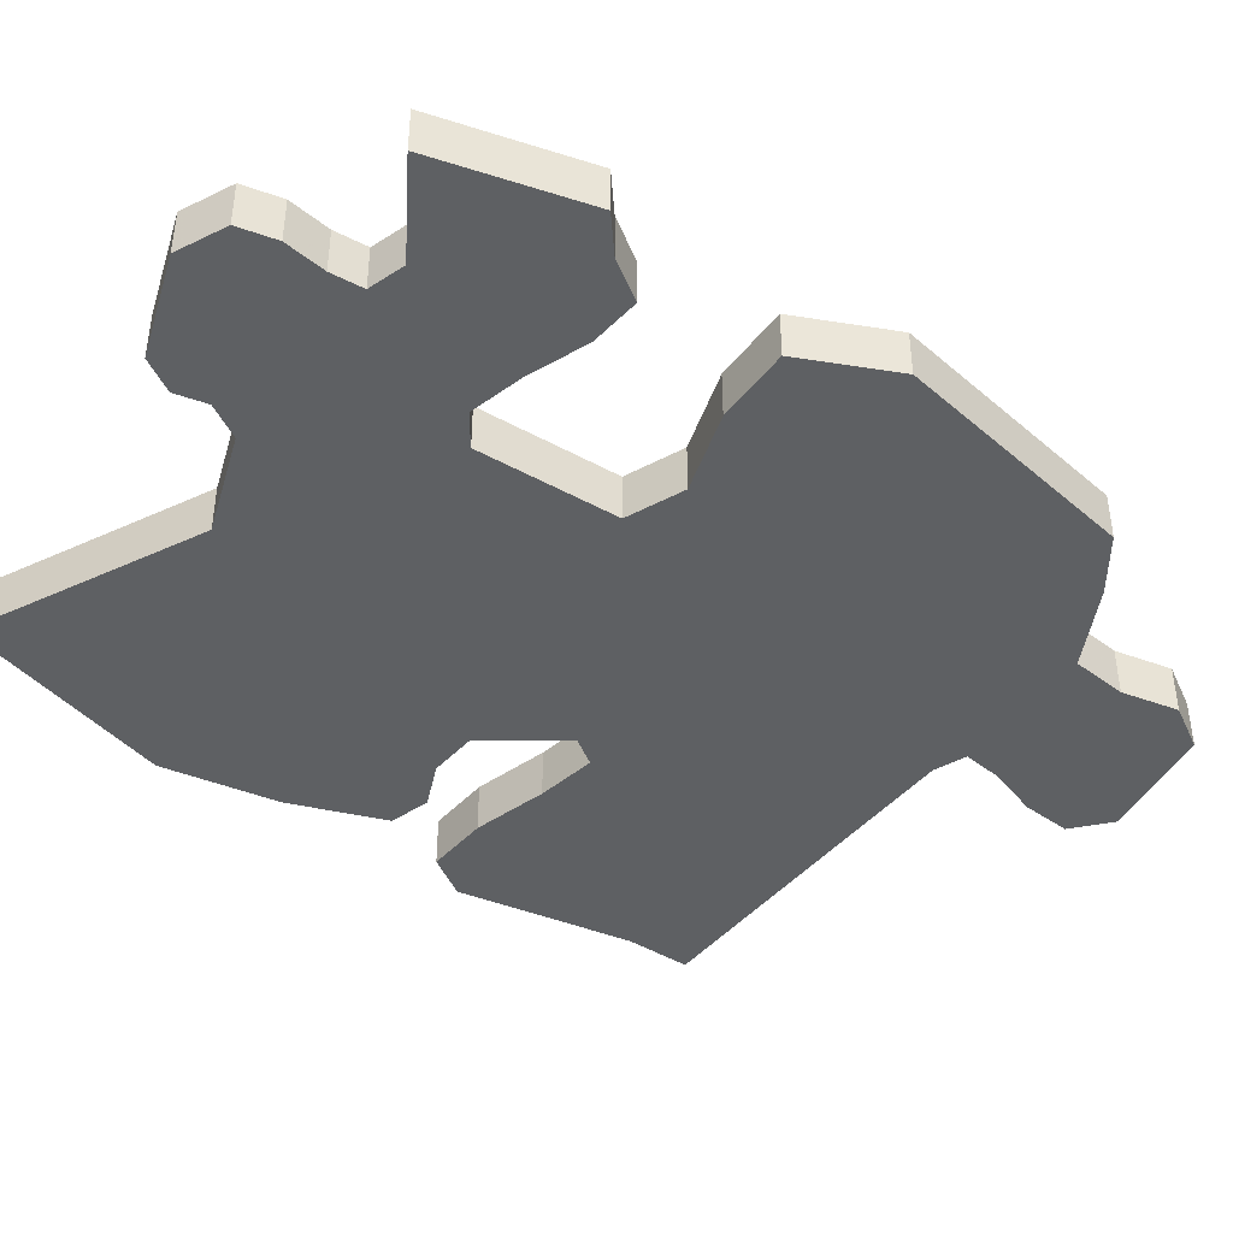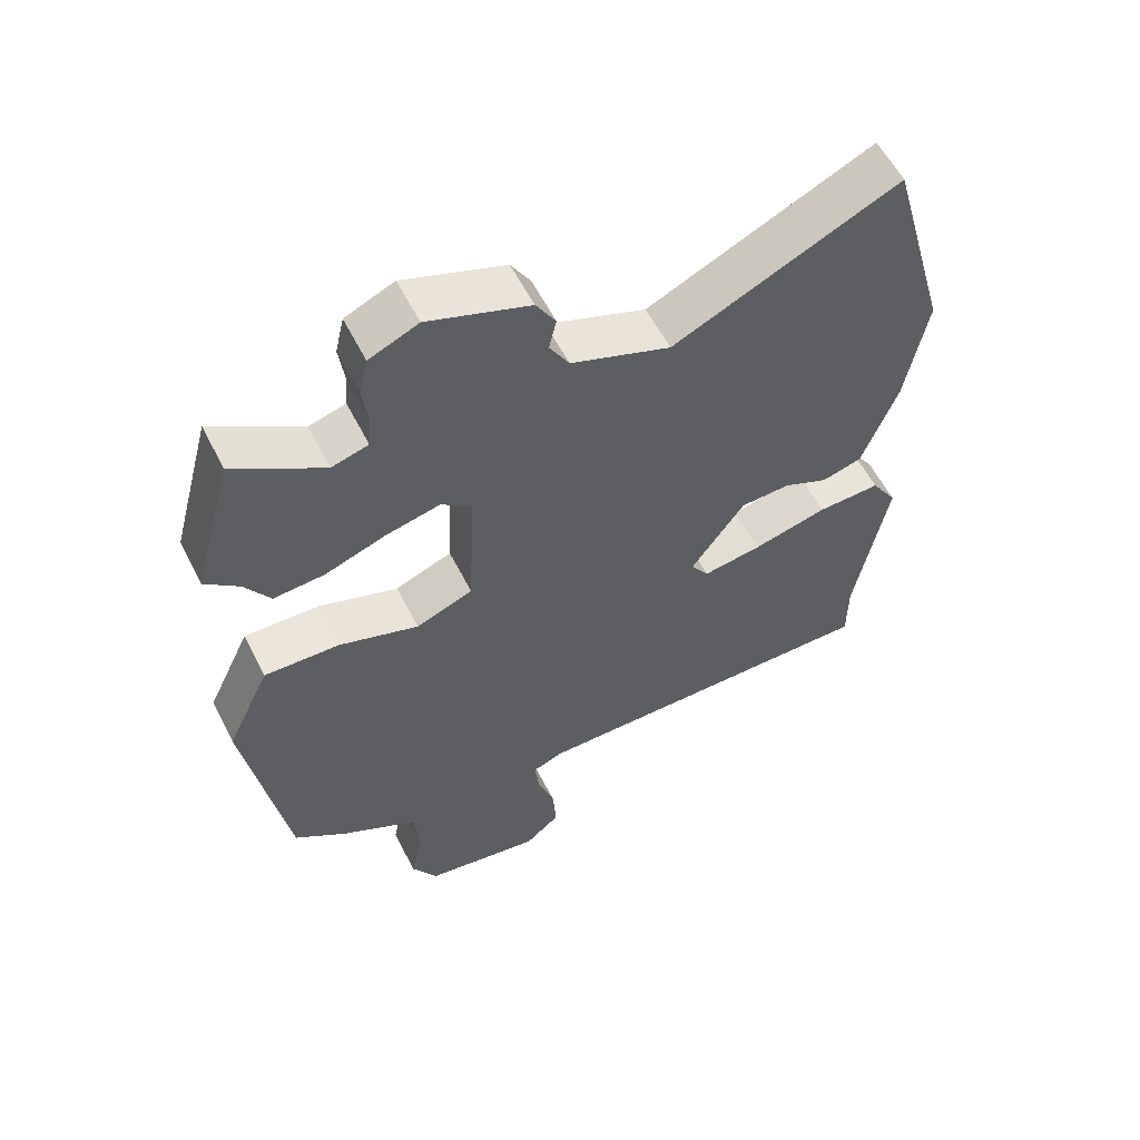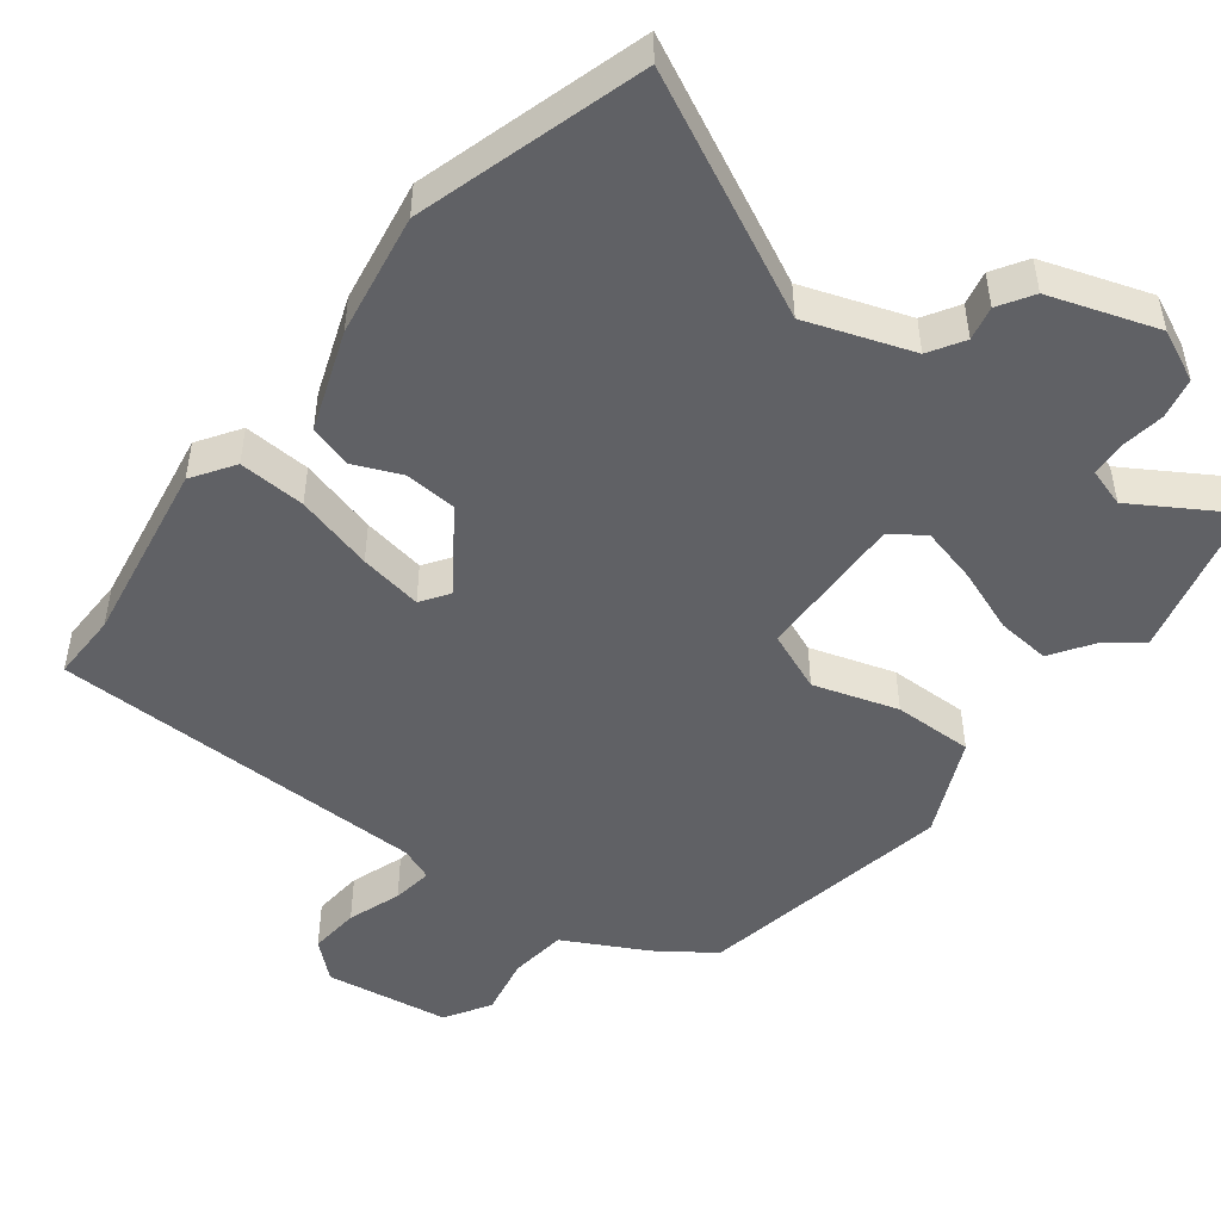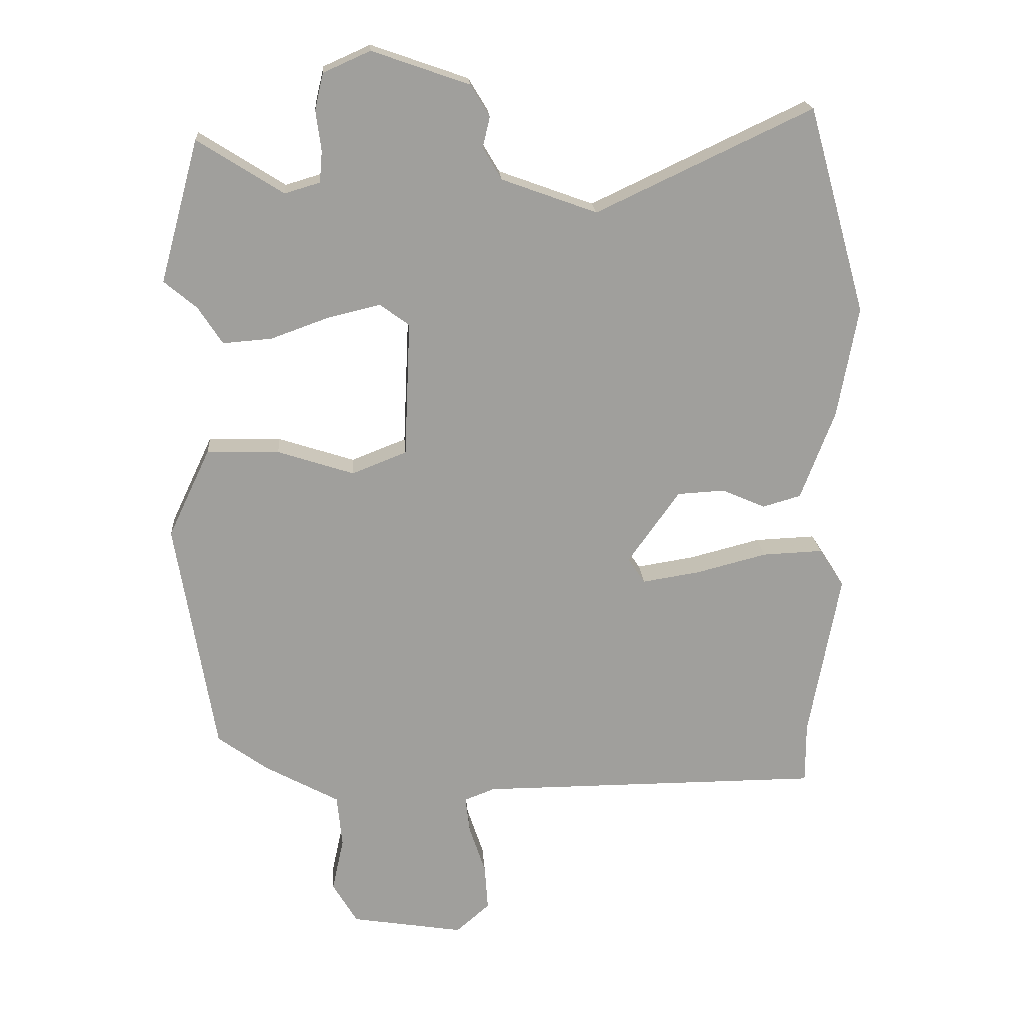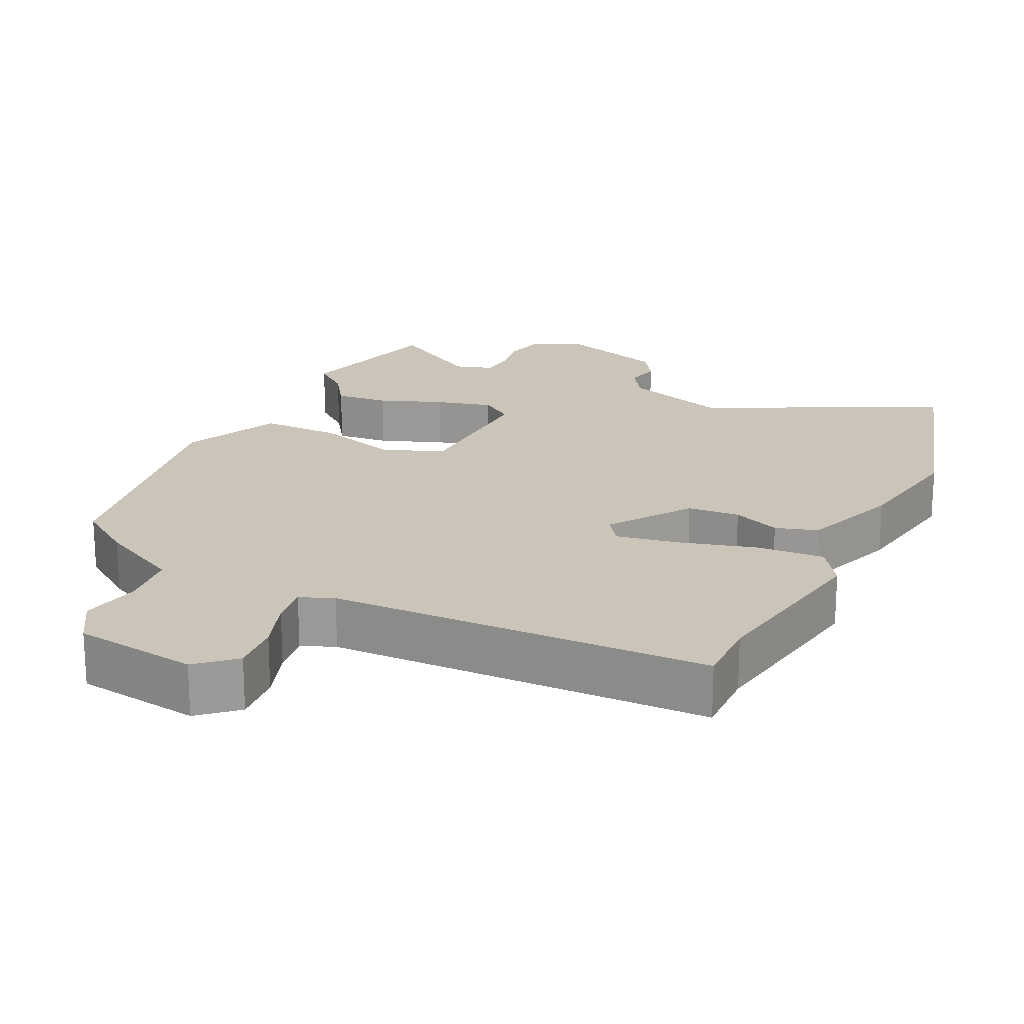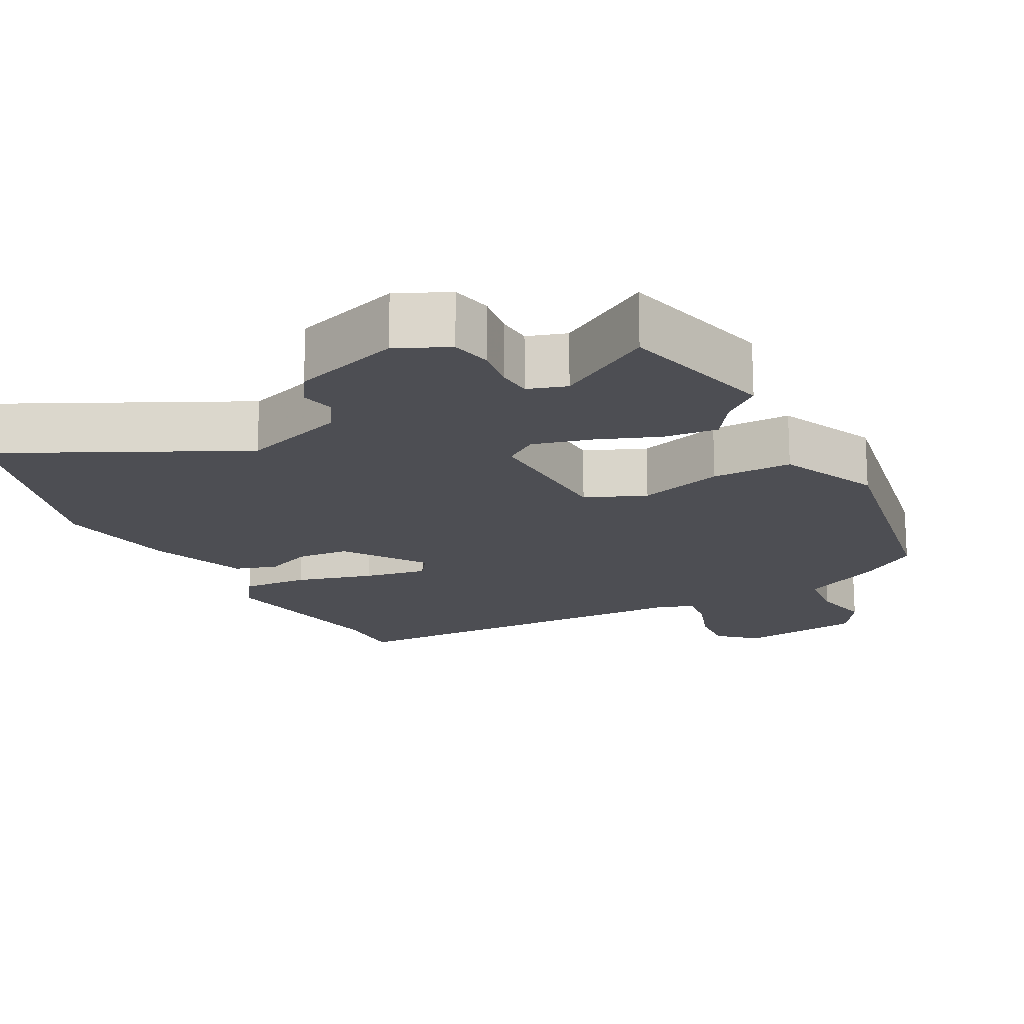
<metadata>
{"format":"obj","ext":"obj","renderer":"f3d","projection":"perspective","resolution":1024,"background":"white","views":[{"elev":-42.7,"azim":54.0,"up":"+Y"},{"elev":57.7,"azim":153.3,"up":"+Z"},{"elev":-48.8,"azim":-38.4,"up":"+Y"},{"elev":19.2,"azim":176.0,"up":"+Z"},{"elev":20.3,"azim":-155.2,"up":"+Y"},{"elev":-17.3,"azim":26.8,"up":"+Y"}]}
</metadata>
<code>
v -0.5 0.07 -0.503
v -0.5 0.07 -0.408
v -0.547 0.07 -0.151
v -0.509 0.07 -0.092
v -0.416 0.07 -0.096
v -0.307 0.07 -0.124
v -0.219 0.07 -0.138
v -0.193 0.07 -0.099
v -0.272 0.07 0.012
v -0.345 0.07 0.016
v -0.411 0.07 -0.013
v -0.47 0.07 0.004
v -0.522 0.07 0.141
v -0.553 0.07 0.312
v -0.464 0.07 0.629
v -0.133 0.07 0.473
v 0.013 0.07 0.526
v 0.042 0.07 0.575
v 0.031 0.07 0.622
v 0.06 0.07 0.67
v 0.209 0.07 0.722
v 0.281 0.07 0.69
v 0.294 0.07 0.634
v 0.286 0.07 0.573
v 0.29 0.07 0.525
v 0.344 0.07 0.509
v 0.475 0.07 0.592
v 0.534 0.07 0.375
v 0.484 0.07 0.333
v 0.447 0.07 0.276
v 0.372 0.07 0.282
v 0.283 0.07 0.314
v 0.203 0.07 0.333
v 0.158 0.07 0.3
v 0.167 0.07 0.092
v 0.251 0.07 0.059
v 0.368 0.07 0.097
v 0.479 0.07 0.1
v 0.543 0.07 -0.036
v 0.483 0.07 -0.397
v 0.406 0.07 -0.453
v 0.292 0.07 -0.515
v 0.284 0.07 -0.596
v 0.302 0.07 -0.679
v 0.264 0.07 -0.743
v 0.091 0.07 -0.771
v 0.039 0.07 -0.726
v 0.044 0.07 -0.655
v 0.069 0.07 -0.58
v 0.076 0.07 -0.523
v 0.029 0.07 -0.505
v -0.5 0 -0.503
v -0.5 0 -0.408
v -0.547 0 -0.151
v -0.509 0 -0.092
v -0.416 0 -0.096
v -0.307 0 -0.124
v -0.219 0 -0.138
v -0.193 0 -0.099
v -0.272 0 0.012
v -0.345 0 0.016
v -0.411 0 -0.013
v -0.47 0 0.004
v -0.522 0 0.141
v -0.553 0 0.312
v -0.464 0 0.629
v -0.133 0 0.473
v 0.013 0 0.526
v 0.042 0 0.575
v 0.031 0 0.622
v 0.06 0 0.67
v 0.209 0 0.722
v 0.281 0 0.69
v 0.294 0 0.634
v 0.286 0 0.573
v 0.29 0 0.525
v 0.344 0 0.509
v 0.475 0 0.592
v 0.534 0 0.375
v 0.484 0 0.333
v 0.447 0 0.276
v 0.372 0 0.282
v 0.283 0 0.314
v 0.203 0 0.333
v 0.158 0 0.3
v 0.167 0 0.092
v 0.251 0 0.059
v 0.368 0 0.097
v 0.479 0 0.1
v 0.543 0 -0.036
v 0.483 0 -0.397
v 0.406 0 -0.453
v 0.292 0 -0.515
v 0.284 0 -0.596
v 0.302 0 -0.679
v 0.264 0 -0.743
v 0.091 0 -0.771
v 0.039 0 -0.726
v 0.044 0 -0.655
v 0.069 0 -0.58
v 0.076 0 -0.523
v 0.029 0 -0.505
f 47 48 49
f 46 47 49
f 45 46 49
f 44 45 49
f 43 44 49
f 42 43 49 50
f 42 50 51
f 41 42 51
f 40 41 51
f 39 40 51
f 38 39 51
f 37 38 51
f 36 37 51
f 29 30 31 32
f 29 32 33
f 28 29 33
f 27 28 33
f 26 27 33
f 25 26 33 34
f 22 23 24
f 21 22 24
f 20 21 24
f 19 20 24
f 18 19 24
f 24 25 34
f 18 24 34
f 17 18 34
f 14 15 16
f 13 14 16
f 12 13 16
f 11 12 16
f 10 11 16
f 17 34 35
f 16 17 35
f 10 16 35
f 9 10 35
f 4 5 6
f 3 4 6
f 2 3 6
f 2 6 7
f 1 2 7
f 51 1 7
f 36 51 7 8
f 8 9 35 36
f 100 99 98
f 100 98 97
f 100 97 96
f 100 96 95
f 100 95 94
f 101 100 94 93
f 102 101 93
f 102 93 92
f 102 92 91
f 102 91 90
f 102 90 89
f 102 89 88
f 102 88 87
f 83 82 81 80
f 84 83 80
f 84 80 79
f 84 79 78
f 84 78 77
f 85 84 77 76
f 75 74 73
f 75 73 72
f 75 72 71
f 75 71 70
f 75 70 69
f 85 76 75
f 85 75 69
f 85 69 68
f 67 66 65
f 67 65 64
f 67 64 63
f 67 63 62
f 67 62 61
f 86 85 68
f 86 68 67
f 86 67 61
f 86 61 60
f 57 56 55
f 57 55 54
f 57 54 53
f 58 57 53
f 58 53 52
f 58 52 102
f 59 58 102 87
f 87 86 60 59
f 1 52 53 2
f 2 53 54 3
f 3 54 55 4
f 4 55 56 5
f 5 56 57 6
f 6 57 58 7
f 7 58 59 8
f 8 59 60 9
f 9 60 61 10
f 10 61 62 11
f 11 62 63 12
f 12 63 64 13
f 13 64 65 14
f 14 65 66 15
f 15 66 67 16
f 16 67 68 17
f 17 68 69 18
f 18 69 70 19
f 19 70 71 20
f 20 71 72 21
f 21 72 73 22
f 22 73 74 23
f 23 74 75 24
f 24 75 76 25
f 25 76 77 26
f 26 77 78 27
f 27 78 79 28
f 28 79 80 29
f 29 80 81 30
f 30 81 82 31
f 31 82 83 32
f 32 83 84 33
f 33 84 85 34
f 34 85 86 35
f 35 86 87 36
f 36 87 88 37
f 37 88 89 38
f 38 89 90 39
f 39 90 91 40
f 40 91 92 41
f 41 92 93 42
f 42 93 94 43
f 43 94 95 44
f 44 95 96 45
f 45 96 97 46
f 46 97 98 47
f 47 98 99 48
f 48 99 100 49
f 49 100 101 50
f 50 101 102 51
f 51 102 52 1

</code>
